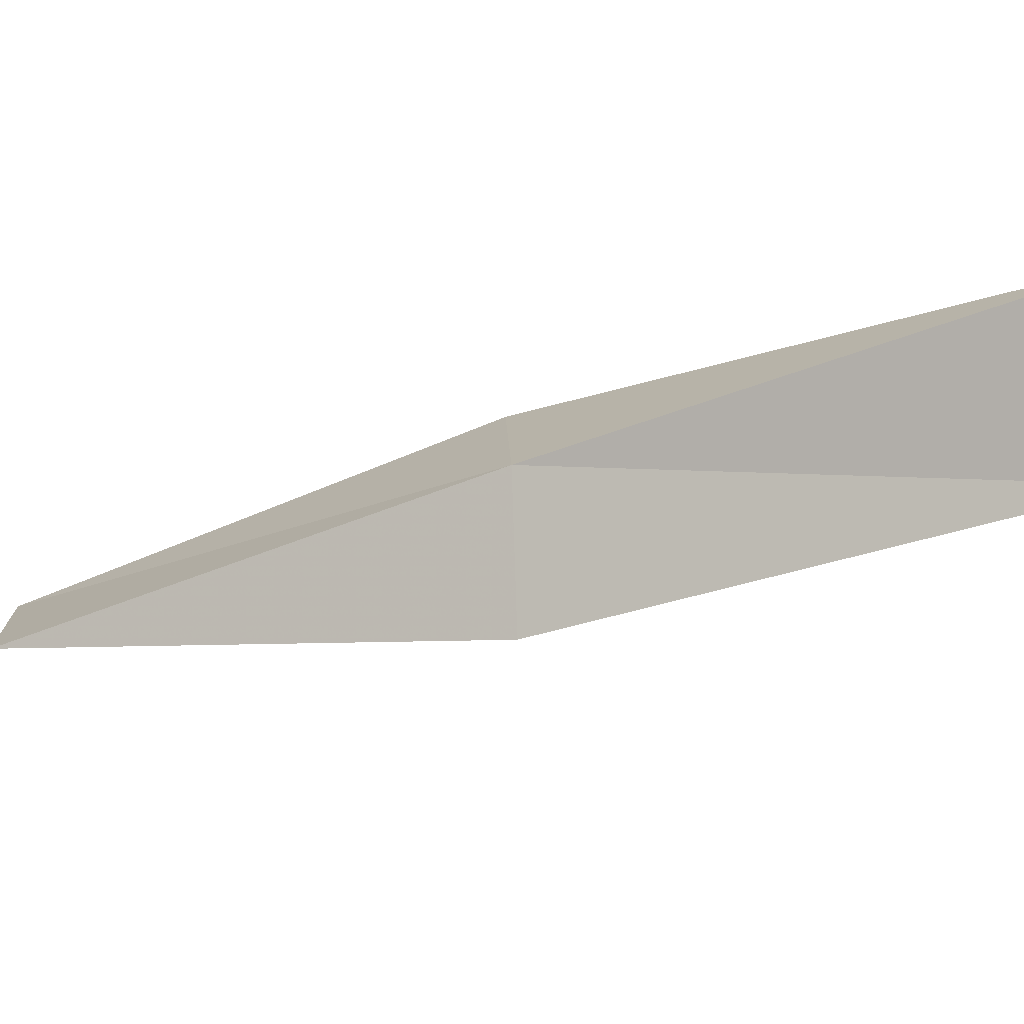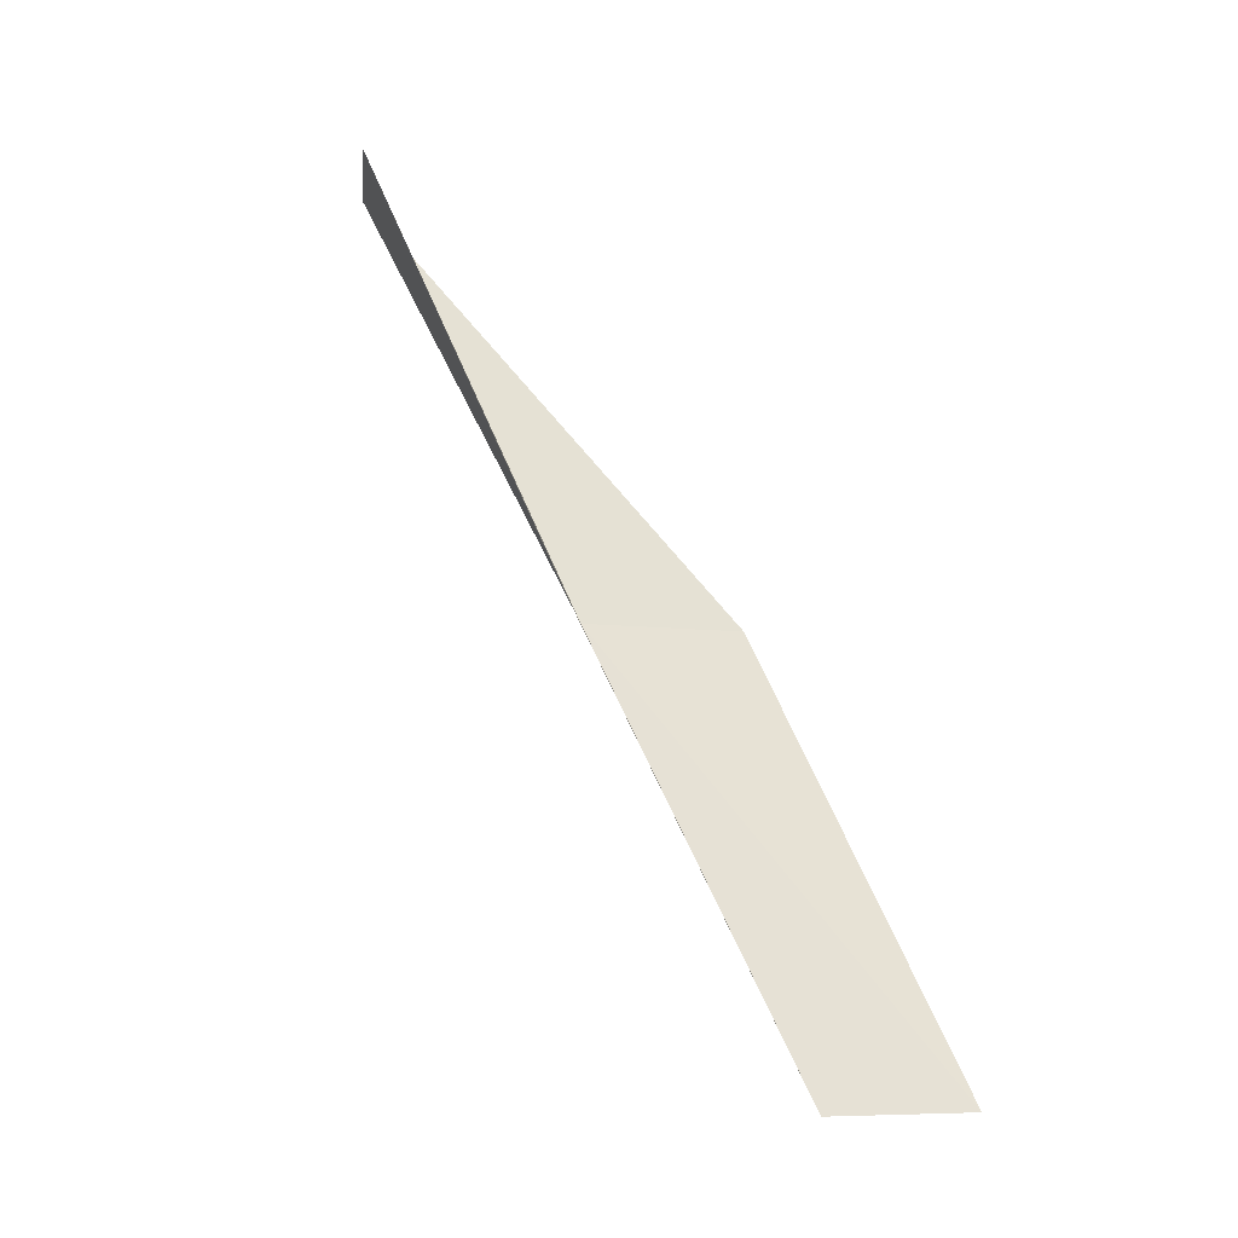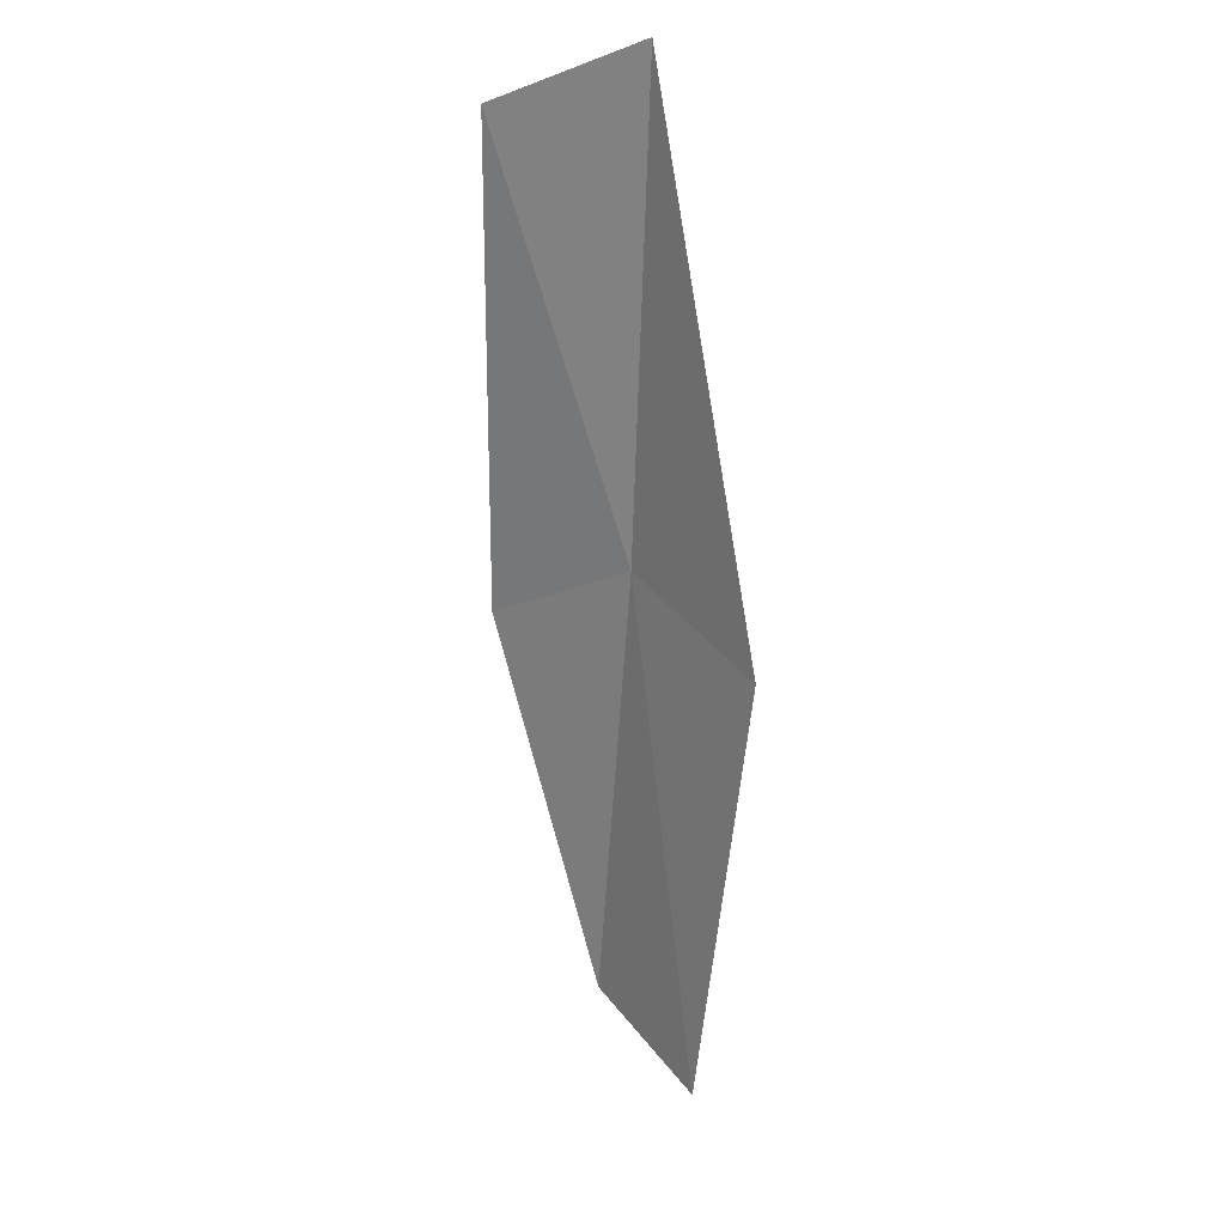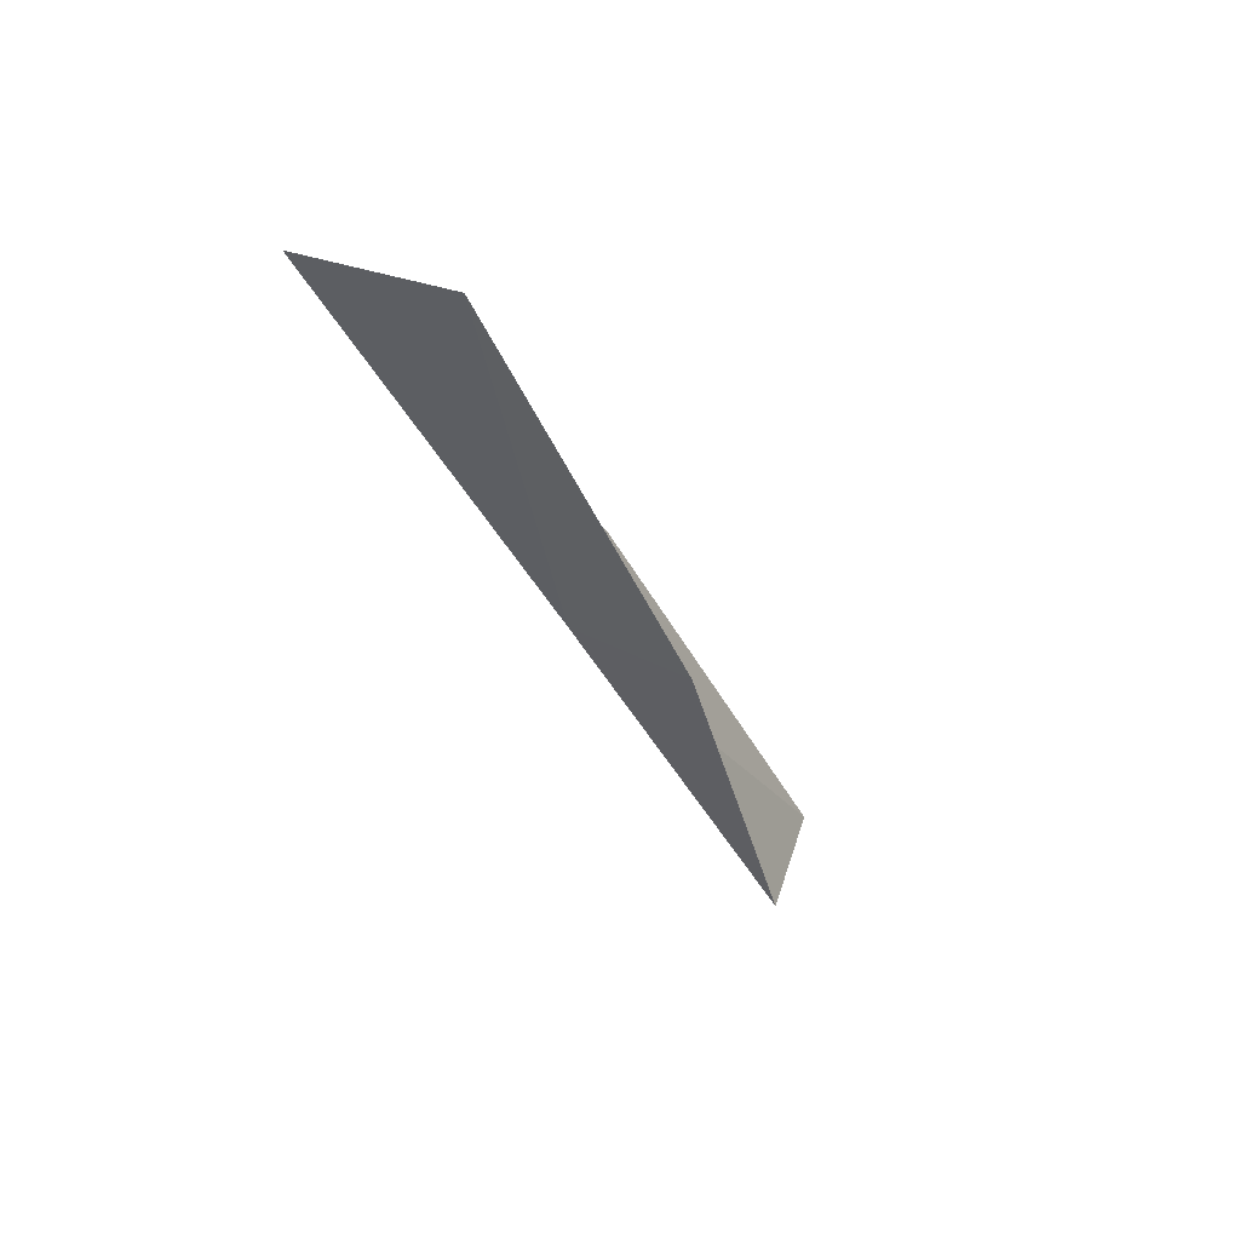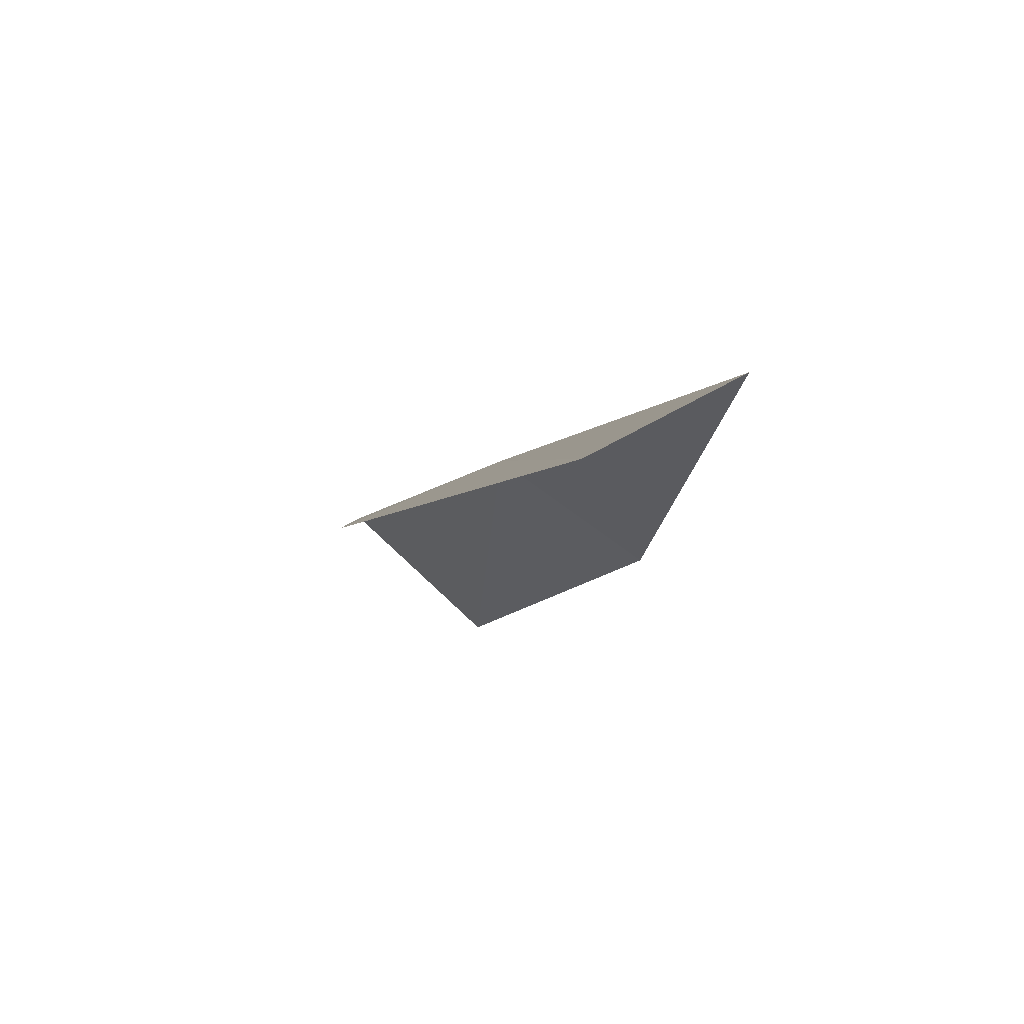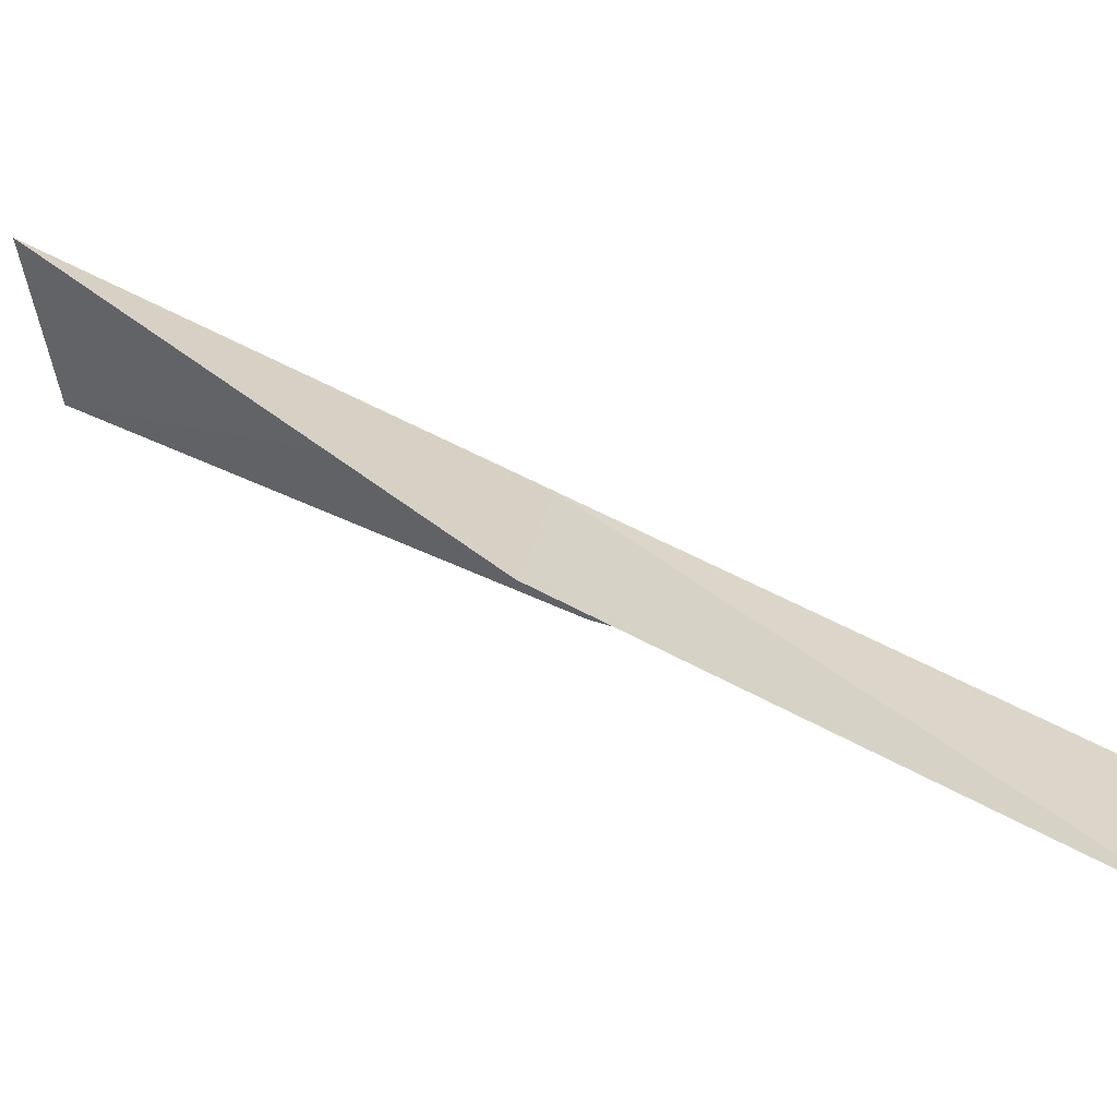
<metadata>
{"format":"obj","ext":"obj","renderer":"f3d","projection":"perspective","resolution":1024,"background":"white","views":[{"elev":52.5,"azim":-92.2,"up":"+Y"},{"elev":-7.5,"azim":-58.5,"up":"+Z"},{"elev":58.8,"azim":9.8,"up":"+Z"},{"elev":35.1,"azim":-115.6,"up":"+Z"},{"elev":-35.7,"azim":158.1,"up":"+Y"},{"elev":-15.6,"azim":101.7,"up":"+Y"}]}
</metadata>
<code>
v 22.38 25.73 21.79
v 23.68 24.73 21.79
v 22.12 28.14 26.15
v 20.88 27.17 26.15
v 21.19 25.08 21.79
v 23.6 22.38 17.43
v 22.46 23.36 17.43
f 1 3 2
f 1 5 4
f 1 4 3
f 1 6 7
f 1 2 6
f 1 7 5

</code>
